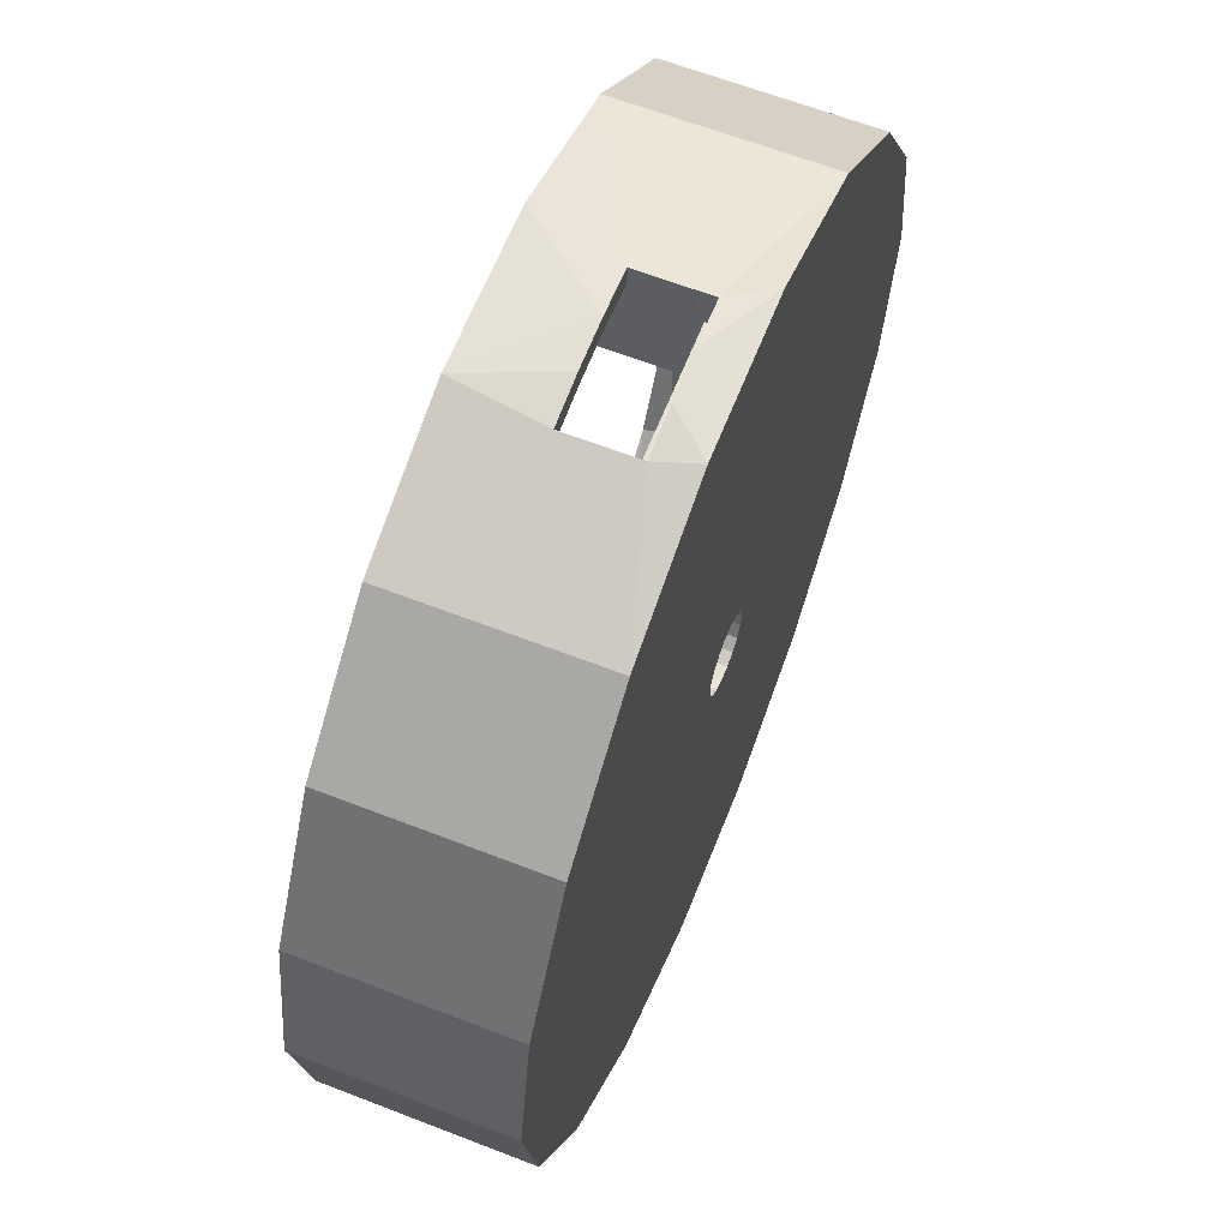
<metadata>
{"format":"obj","ext":"obj","renderer":"f3d","projection":"perspective","resolution":1024,"background":"white","views":[{"elev":63.0,"azim":111.5,"up":"+Y"}]}
</metadata>
<code>
o Body
v 45 0 0
v 42.29 15.39 0
v 45 0 20
v 42.29 15.39 20
v 34.47 28.93 20
v 34.47 28.93 0
v 22.5 38.97 20
v 9 44.09 11
v 7.814 44.32 20
v 22.5 38.97 0
v 4.364 44.79 11
v -0.3199 45 11
v -7.814 44.32 20
v 9 44.09 4
v -5 44.72 11
v -22.5 38.97 20
v 7.814 44.32 0
v 4.364 44.79 4
v -0.3199 45 4
v -7.814 44.32 0
v -5 44.72 4
v -22.5 38.97 0
v -34.47 28.93 0
v -34.47 28.93 20
v -42.29 15.39 20
v -42.29 15.39 0
v -45 0 20
v -45 0 0
v -42.29 -15.39 0
v -42.29 -15.39 20
v -34.47 -28.93 0
v -34.47 -28.93 20
v -22.5 -38.97 20
v -6.6 -44.51 15.2
v -7.814 -44.32 20
v -2.207 -44.95 15.2
v -22.5 -38.97 0
v 2.207 -44.95 15.2
v 7.814 -44.32 20
v -6.6 -44.51 8
v 6.6 -44.51 15.2
v 22.5 -38.97 20
v -7.814 -44.32 0
v -2.207 -44.95 8
v 2.207 -44.95 8
v 6.6 -44.51 8
v 7.814 -44.32 0
v 22.5 -38.97 0
v 34.47 -28.93 20
v 34.47 -28.93 0
v 42.29 -15.39 0
v 42.29 -15.39 20
v -21.5 -37.24 20
v -32.94 -27.64 20
v -40.41 -14.71 20
v -7.467 -42.35 20
v -43 0 20
v 7.467 -42.35 20
v -40.41 14.71 20
v 21.5 -37.24 20
v -32.94 27.64 20
v 32.94 -27.64 20
v -21.5 37.24 20
v 40.41 -14.71 20
v -7.467 42.35 20
v 43 0 20
v 7.467 42.35 20
v 40.41 14.71 20
v 21.5 37.24 20
v 32.94 27.64 20
v -2.911 -2.443 0
v -1.9 -3.291 0
v -3.571 -1.3 0
v -0.6599 -3.742 0
v -3.8 0 0
v 0.6599 -3.742 0
v -3.571 1.3 0
v 1.9 -3.291 0
v -2.911 2.443 0
v 2.911 -2.443 0
v -1.9 3.291 0
v 3.571 -1.3 0
v -0.6599 3.742 0
v 3.8 0 0
v 0.6599 3.742 0
v 1.9 3.291 0
v 3.571 1.3 0
v 2.911 2.443 0
v 6.6 -42.49 8
v 6.6 -42.49 15.2
v -2.208 -42.94 15.2
v -6.6 -42.49 15.2
v 2.208 -42.94 15.2
v 2.208 -42.94 8
v -2.208 -42.94 8
v -6.6 -42.49 8
v -5 41 4
v -5 42.71 5
v -5 41 5
v -5 43.3 5
v -5 43.3 6
v -5 42.71 11
v -5 42.71 6
v 9 41 4
v 9 42.05 5
v 9 42.05 11
v 9 41 5
v -0.3185 43 11
v 4.367 42.78 11
v 40.54 14.34 17
v 43 0 17
v 33.44 27.04 17
v 22.51 36.64 17
v 9 42.05 17
v -9 42.05 17
v -22.51 36.64 17
v -6.088 42.57 6
v -7.171 42.4 6
v -8.25 42.2 6
v -8.5 42.15 5
v -8.25 42.2 5
v -8.75 42.1 5
v -9 42.05 5
v -33.44 27.04 17
v -40.54 14.34 17
v -43 0 17
v -40.54 -14.34 17
v -33.44 -27.04 17
v -22.51 -36.64 17
v -9 -42.05 17
v 9 -42.05 17
v -3.02 -42.89 5
v -9 -42.05 5
v 22.51 -36.64 17
v 3.02 -42.89 5
v 9 -42.05 5
v 33.44 -27.04 17
v 40.54 -14.34 17
v 3.8 0 13
v 3.571 1.3 13
v 2.911 2.443 13
v 1.9 3.291 13
v 0.6599 3.742 13
v -0.6599 3.742 13
v -1.9 3.291 13
v -2.911 2.443 13
v -3.571 1.3 13
v -3.8 0 13
v -3.571 -1.3 13
v -2.911 -2.443 13
v -1.9 -3.291 13
v -0.6599 -3.742 13
v 0.6599 -3.742 13
v 1.9 -3.291 13
v 2.911 -2.443 13
v 3.571 -1.3 13
v -8.25 43.3 6
v -8.25 43.3 5
v -7.171 42.4 5
v -6.088 42.57 5
v -8.25 15.3 5
v 8.25 15.3 5
v 8.25 41 5
v 9 41 11
v 16.6 -34.42 17
v 15.86 -33.8 17
v 15.37 -32.96 17
v 17.51 -34.76 17
v 9 -26 17
v 15.2 -32 17
v 15.37 -31.04 17
v 15.86 -30.2 17
v 18.49 -34.76 17
v 19.4 -34.42 17
v 20.14 -33.8 17
v 16.6 -29.58 17
v 20.63 -32.96 17
v 17.51 -29.24 17
v 20.8 -32 17
v 18.49 -29.24 17
v 32.5 -26 17
v 20.63 -31.04 17
v 20.14 -30.2 17
v 19.4 -29.58 17
v 35.86 -1.8 17
v 36.6 -2.425 17
v 37.51 -2.757 17
v 38.49 -2.757 17
v 39.4 -2.425 17
v 40.14 -1.8 17
v 40.63 0.9577 17
v 40.8 0 17
v 40.14 1.8 17
v 40.63 -0.9577 17
v 16.6 29.58 17
v 15.86 30.2 17
v 9 26 17
v 15.37 31.04 17
v 17.51 29.24 17
v 15.2 32 17
v 18.49 29.24 17
v 15.37 32.96 17
v 15.86 33.8 17
v 16.6 34.42 17
v 17.51 34.76 17
v 39.4 2.425 17
v 38.49 2.757 17
v 37.51 2.757 17
v 36.6 2.425 17
v 35.86 1.8 17
v 32.5 26 17
v 19.4 29.58 17
v 20.14 30.2 17
v 20.63 31.04 17
v 20.8 32 17
v 20.63 32.96 17
v 20.14 33.8 17
v 19.4 34.42 17
v 18.49 34.76 17
v 35.2 0 17
v 35.37 -0.9577 17
v 35.37 0.9577 17
v 9 26 5
v -9 -26 5
v -9.8 -25 5
v -11 -25 5
v 9 -26 5
v 9.8 -25 5
v 11 -25 5
v -1.042 -5.909 5
v -3 -5.196 5
v 1.042 -5.909 5
v 3 -5.196 5
v -8 12.5 5
v -4.596 3.857 5
v -3 5.196 5
v -5.638 2.052 5
v -6 0 5
v -1.042 5.909 5
v -8 13.7 5
v -9 26 5
v -11 25 5
v -9.8 25 5
v 8 12.5 5
v 5.638 2.052 5
v 6 0 5
v 4.596 3.857 5
v 3 5.196 5
v 1.042 5.909 5
v 8 13.7 5
v 9.8 25 5
v 11 25 5
v -32.5 26 5
v -32.5 -26 5
v 32.5 -26 5
v 32.5 26 5
v -5.638 -2.052 5
v -4.596 -3.857 5
v 5.638 -2.052 5
v 4.596 -3.857 5
v -9 26 17
v -32.5 -26 17
v -19.4 -34.42 17
v -20.14 -33.8 17
v -20.63 -32.96 17
v -18.49 -34.76 17
v -20.8 -32 17
v -17.51 -34.76 17
v -20.63 -31.04 17
v -16.6 -34.42 17
v -20.14 -30.2 17
v -15.86 -33.8 17
v -19.4 -29.58 17
v -15.37 -32.96 17
v -18.49 -29.24 17
v -40.14 -1.8 17
v -39.4 -2.425 17
v -40.63 -0.9577 17
v -38.49 -2.757 17
v -40.8 0 17
v -37.51 -2.757 17
v -40.63 0.9577 17
v -36.6 -2.425 17
v -40.14 1.8 17
v -35.86 -1.8 17
v -9 -26 17
v -15.37 -31.04 17
v -15.2 -32 17
v -15.86 -30.2 17
v -16.6 -29.58 17
v -17.51 -29.24 17
v -36.6 2.425 17
v -35.86 1.8 17
v -37.51 2.757 17
v -38.49 2.757 17
v -39.4 2.425 17
v -32.5 26 17
v -19.4 29.58 17
v -20.14 30.2 17
v -20.63 31.04 17
v -18.49 29.24 17
v -20.8 32 17
v -20.63 32.96 17
v -20.14 33.8 17
v -19.4 34.42 17
v -18.49 34.76 17
v -17.51 29.24 17
v -16.6 29.58 17
v -15.86 30.2 17
v -15.37 31.04 17
v -15.2 32 17
v -17.51 34.76 17
v -15.37 32.96 17
v -15.86 33.8 17
v -16.6 34.42 17
v -35.2 0 17
v -35.37 0.9577 17
v -35.37 -0.9577 17
v -4.596 -3.857 13
v -3 -5.196 13
v -1.042 -5.909 13
v -5.638 -2.052 13
v -6 0 13
v 1.042 -5.909 13
v -5.638 2.052 13
v 3 -5.196 13
v -4.596 3.857 13
v 4.596 -3.857 13
v -3 5.196 13
v 5.638 -2.052 13
v -1.042 5.909 13
v 6 0 13
v 1.042 5.909 13
v 5.638 2.052 13
v 3 5.196 13
v 4.596 3.857 13
v 20.8 -32 11
v 20.63 -31.04 11
v 20.14 -30.2 11
v 19.4 -29.58 11
v 18.49 -29.24 11
v 17.51 -29.24 11
v 16.6 -29.58 11
v 15.86 -30.2 11
v 15.37 -31.04 11
v 15.2 -32 11
v 15.37 -32.96 11
v 15.86 -33.8 11
v 16.6 -34.42 11
v 17.51 -34.76 11
v 18.49 -34.76 11
v 19.4 -34.42 11
v 20.14 -33.8 11
v 20.63 -32.96 11
v 20.8 32 11
v 20.63 32.96 11
v 20.14 33.8 11
v 19.4 34.42 11
v 18.49 34.76 11
v 17.51 34.76 11
v 16.6 34.42 11
v 15.86 33.8 11
v 15.37 32.96 11
v 15.2 32 11
v 15.37 31.04 11
v 15.86 30.2 11
v 16.6 29.58 11
v 17.51 29.24 11
v 18.49 29.24 11
v 19.4 29.58 11
v 20.14 30.2 11
v 20.63 31.04 11
v 40.8 0 11
v 40.63 0.9577 11
v 40.14 1.8 11
v 39.4 2.425 11
v 38.49 2.757 11
v 37.51 2.757 11
v 36.6 2.425 11
v 35.86 1.8 11
v 35.37 0.9577 11
v 35.2 0 11
v 35.37 -0.9577 11
v 35.86 -1.8 11
v 36.6 -2.425 11
v 37.51 -2.757 11
v 38.49 -2.757 11
v 39.4 -2.425 11
v 40.14 -1.8 11
v 40.63 -0.9577 11
v -9.8 25 9
v -11 25 9
v -11 -25 9
v -9.8 -25 9
v 9.8 -25 9
v 11 -25 9
v 11 25 9
v 9.8 25 9
v -8 12.5 9
v -8 13.7 9
v 8 12.5 9
v 8 13.7 9
v -15.2 -32 11
v -15.37 -31.04 11
v -15.86 -30.2 11
v -16.6 -29.58 11
v -17.51 -29.24 11
v -18.49 -29.24 11
v -19.4 -29.58 11
v -20.14 -30.2 11
v -20.63 -31.04 11
v -20.8 -32 11
v -20.63 -32.96 11
v -20.14 -33.8 11
v -19.4 -34.42 11
v -18.49 -34.76 11
v -17.51 -34.76 11
v -16.6 -34.42 11
v -15.86 -33.8 11
v -15.37 -32.96 11
v -35.2 0 11
v -35.37 0.9577 11
v -35.86 1.8 11
v -36.6 2.425 11
v -37.51 2.757 11
v -38.49 2.757 11
v -39.4 2.425 11
v -40.14 1.8 11
v -40.63 0.9577 11
v -40.8 0 11
v -40.63 -0.9577 11
v -40.14 -1.8 11
v -39.4 -2.425 11
v -38.49 -2.757 11
v -37.51 -2.757 11
v -36.6 -2.425 11
v -35.86 -1.8 11
v -35.37 -0.9577 11
v -15.2 32 11
v -15.37 32.96 11
v -15.86 33.8 11
v -16.6 34.42 11
v -17.51 34.76 11
v -18.49 34.76 11
v -19.4 34.42 11
v -20.14 33.8 11
v -20.63 32.96 11
v -20.8 32 11
v -20.63 31.04 11
v -20.14 30.2 11
v -19.4 29.58 11
v -18.49 29.24 11
v -17.51 29.24 11
v -16.6 29.58 11
v -15.86 30.2 11
v -15.37 31.04 11
f 1 2 3
f 3 2 4
f 4 2 5
f 5 6 7
f 2 6 5
f 7 8 9
f 6 10 7
f 7 10 8
f 8 11 9
f 9 12 13
f 11 12 9
f 10 14 8
f 12 15 13
f 15 16 13
f 14 17 18
f 10 17 14
f 17 19 18
f 19 20 21
f 17 20 19
f 20 22 21
f 21 22 15
f 15 22 16
f 16 23 24
f 24 23 25
f 22 23 16
f 23 26 25
f 25 26 27
f 26 28 27
f 28 29 27
f 27 29 30
f 29 31 30
f 30 31 32
f 33 34 35
f 34 36 35
f 31 37 32
f 32 37 33
f 36 38 35
f 35 38 39
f 37 40 33
f 33 40 34
f 38 41 39
f 41 42 39
f 37 43 40
f 44 43 45
f 40 43 44
f 41 46 42
f 43 47 45
f 45 47 46
f 42 48 49
f 46 48 42
f 47 48 46
f 48 50 49
f 49 51 52
f 52 51 3
f 50 51 49
f 51 1 3
f 53 32 33
f 53 54 32
f 55 30 32
f 55 32 54
f 56 33 35
f 56 53 33
f 27 30 55
f 57 27 55
f 58 35 39
f 58 56 35
f 59 25 27
f 59 27 57
f 60 39 42
f 60 58 39
f 61 24 25
f 61 25 59
f 49 62 60
f 49 60 42
f 63 24 61
f 16 24 63
f 52 64 62
f 52 62 49
f 13 63 65
f 13 16 63
f 3 66 64
f 3 64 52
f 9 65 67
f 9 13 65
f 68 66 3
f 4 68 3
f 7 69 70
f 7 67 69
f 7 9 67
f 5 7 70
f 5 70 68
f 5 68 4
f 29 71 31
f 31 72 37
f 37 72 43
f 71 72 31
f 29 73 71
f 43 74 47
f 72 74 43
f 28 75 29
f 29 75 73
f 74 76 47
f 26 77 28
f 28 77 75
f 47 78 48
f 76 78 47
f 23 79 26
f 26 79 77
f 78 80 48
f 23 81 79
f 80 50 48
f 23 22 81
f 82 51 80
f 80 51 50
f 81 20 83
f 22 20 81
f 84 1 82
f 82 1 51
f 85 17 86
f 83 17 85
f 20 17 83
f 87 2 84
f 84 2 1
f 17 10 86
f 10 6 86
f 88 6 87
f 86 6 88
f 87 6 2
f 89 41 90
f 46 41 89
f 91 34 92
f 36 34 91
f 38 91 93
f 38 36 91
f 41 93 90
f 41 38 93
f 94 46 89
f 45 46 94
f 95 45 94
f 44 45 95
f 40 95 96
f 40 44 95
f 34 40 96
f 34 96 92
f 97 98 99
f 98 21 100
f 97 21 98
f 21 101 100
f 101 102 103
f 101 15 102
f 21 15 101
f 14 18 104
f 19 97 18
f 18 97 104
f 19 21 97
f 8 105 106
f 107 105 104
f 105 14 104
f 8 14 105
f 15 108 102
f 15 12 108
f 108 11 109
f 12 11 108
f 109 8 106
f 11 8 109
f 110 66 68
f 110 111 66
f 112 68 70
f 112 110 68
f 113 70 69
f 113 112 70
f 114 69 67
f 114 113 69
f 109 106 114
f 115 67 65
f 115 114 67
f 108 109 114
f 108 114 115
f 63 115 65
f 102 108 115
f 116 115 63
f 117 103 102
f 118 117 102
f 119 118 102
f 61 116 63
f 120 121 119
f 122 120 119
f 123 122 119
f 124 116 61
f 59 124 61
f 125 124 59
f 57 125 59
f 126 125 57
f 127 57 55
f 127 126 57
f 128 55 54
f 128 127 55
f 129 54 53
f 129 128 54
f 130 53 56
f 130 129 53
f 91 130 56
f 91 92 130
f 93 56 58
f 93 91 56
f 131 93 58
f 90 93 131
f 60 131 58
f 132 95 94
f 132 96 95
f 132 133 96
f 134 131 60
f 135 94 89
f 135 132 94
f 62 134 60
f 136 135 89
f 137 134 62
f 64 137 62
f 138 137 64
f 66 138 64
f 111 138 66
f 131 136 90
f 90 136 89
f 133 130 92
f 133 92 96
f 115 123 119
f 115 119 102
f 84 139 87
f 87 140 88
f 139 140 87
f 140 141 88
f 88 142 86
f 141 142 88
f 86 143 85
f 142 143 86
f 85 144 83
f 83 144 81
f 143 144 85
f 144 145 81
f 81 146 79
f 145 146 81
f 79 147 77
f 77 147 75
f 146 147 79
f 147 148 75
f 75 149 73
f 148 149 75
f 73 150 71
f 71 150 72
f 149 150 73
f 150 151 72
f 72 152 74
f 74 152 76
f 151 152 72
f 76 153 78
f 152 153 76
f 153 154 78
f 154 155 78
f 78 155 80
f 155 156 80
f 80 156 82
f 82 156 84
f 156 139 84
f 157 118 119
f 157 117 118
f 117 101 103
f 157 101 117
f 158 100 157
f 157 100 101
f 159 158 121
f 160 158 159
f 100 160 98
f 100 158 160
f 99 159 121
f 99 121 161
f 99 161 162
f 160 159 99
f 98 160 99
f 163 99 162
f 163 97 99
f 163 104 97
f 107 104 163
f 106 105 164
f 105 107 164
f 165 166 131
f 167 131 166
f 168 165 131
f 169 131 167
f 170 169 167
f 171 169 170
f 172 169 171
f 134 173 168
f 134 174 173
f 134 168 131
f 175 174 134
f 176 169 172
f 177 175 134
f 178 169 176
f 179 177 134
f 180 169 178
f 137 179 134
f 181 179 137
f 181 182 179
f 181 183 182
f 181 184 183
f 181 180 184
f 138 181 137
f 185 181 138
f 186 185 138
f 187 186 138
f 188 187 138
f 189 188 138
f 190 189 138
f 111 190 138
f 111 191 192
f 111 193 191
f 111 194 190
f 111 192 194
f 195 196 197
f 198 197 196
f 199 195 197
f 200 197 198
f 201 199 197
f 202 197 200
f 114 203 204
f 114 202 203
f 114 197 202
f 205 114 204
f 110 193 111
f 110 206 193
f 110 207 206
f 110 208 207
f 110 209 208
f 110 210 209
f 211 210 110
f 211 212 201
f 211 213 212
f 211 214 213
f 211 215 214
f 113 216 215
f 113 217 216
f 113 218 217
f 113 219 218
f 113 205 219
f 113 114 205
f 112 211 110
f 112 113 215
f 112 215 211
f 197 211 201
f 211 181 220
f 220 181 221
f 221 181 185
f 211 220 222
f 211 222 210
f 181 169 180
f 106 164 114
f 164 197 114
f 107 223 164
f 164 223 197
f 121 157 119
f 121 158 157
f 224 133 132
f 225 226 224
f 227 132 135
f 227 135 136
f 227 224 132
f 228 225 224
f 228 224 227
f 229 228 227
f 230 231 225
f 232 230 225
f 232 225 228
f 233 232 228
f 234 235 236
f 234 237 235
f 234 238 237
f 239 234 236
f 161 234 240
f 241 242 243
f 241 243 161
f 244 245 246
f 244 247 245
f 244 248 247
f 244 249 248
f 162 161 240
f 162 240 250
f 162 250 244
f 122 123 241
f 120 122 241
f 121 120 241
f 223 162 251
f 252 223 251
f 107 163 223
f 163 162 223
f 161 121 241
f 241 253 242
f 254 224 226
f 227 255 229
f 256 223 252
f 243 225 161
f 161 225 234
f 234 225 238
f 238 225 257
f 257 225 258
f 258 225 231
f 226 242 253
f 226 253 254
f 228 251 162
f 228 162 244
f 228 244 246
f 228 246 259
f 228 259 260
f 228 260 233
f 252 229 255
f 252 255 256
f 244 234 239
f 244 239 249
f 241 123 115
f 241 115 261
f 127 128 262
f 263 264 129
f 265 129 264
f 266 263 129
f 267 128 129
f 267 262 128
f 267 129 265
f 268 266 129
f 269 262 267
f 130 268 129
f 270 268 130
f 271 262 269
f 272 270 130
f 273 262 271
f 274 272 130
f 275 262 273
f 276 126 127
f 277 276 127
f 278 126 276
f 279 277 127
f 280 126 278
f 281 279 127
f 282 126 280
f 283 281 127
f 284 126 282
f 285 283 127
f 285 127 262
f 286 287 288
f 286 289 287
f 286 290 289
f 286 291 290
f 286 275 291
f 286 288 274
f 286 274 130
f 125 292 293
f 125 294 292
f 125 295 294
f 125 126 284
f 125 296 295
f 125 284 296
f 297 125 293
f 124 125 297
f 298 299 297
f 300 297 299
f 301 298 297
f 302 124 297
f 302 297 300
f 116 303 304
f 116 302 303
f 116 124 302
f 305 116 304
f 306 116 305
f 261 307 301
f 261 308 307
f 261 309 308
f 261 310 309
f 261 311 310
f 312 116 306
f 313 311 261
f 115 313 261
f 115 314 313
f 115 315 314
f 115 312 315
f 115 116 312
f 286 262 275
f 262 297 316
f 316 297 317
f 317 297 293
f 262 316 318
f 262 318 285
f 297 261 301
f 133 224 130
f 130 224 286
f 227 136 131
f 227 131 169
f 151 319 320
f 151 320 321
f 151 150 319
f 149 322 319
f 149 319 150
f 152 151 321
f 148 323 322
f 148 322 149
f 153 321 324
f 153 152 321
f 147 325 323
f 147 323 148
f 154 324 326
f 154 153 324
f 146 327 325
f 146 325 147
f 328 155 154
f 328 154 326
f 329 146 145
f 329 327 146
f 156 155 328
f 330 156 328
f 331 144 143
f 331 145 144
f 331 329 145
f 332 140 139
f 332 139 156
f 332 156 330
f 333 331 143
f 334 141 140
f 334 140 332
f 335 333 143
f 335 143 142
f 336 335 142
f 336 142 141
f 336 141 334
f 255 227 169
f 255 169 181
f 256 255 181
f 256 181 211
f 223 256 211
f 223 211 197
f 179 182 337
f 337 182 338
f 338 183 339
f 339 183 340
f 182 183 338
f 183 184 340
f 340 180 341
f 341 180 342
f 184 180 340
f 180 178 342
f 342 176 343
f 178 176 342
f 343 172 344
f 176 172 343
f 344 171 345
f 345 171 346
f 172 171 344
f 171 170 346
f 346 167 347
f 347 167 348
f 170 167 346
f 167 166 348
f 348 165 349
f 166 165 348
f 349 168 350
f 165 168 349
f 350 173 351
f 168 173 350
f 173 174 351
f 351 174 352
f 174 175 352
f 352 175 353
f 175 177 353
f 353 177 354
f 354 177 337
f 177 179 337
f 215 216 355
f 355 216 356
f 356 217 357
f 357 217 358
f 216 217 356
f 217 218 358
f 358 219 359
f 359 219 360
f 218 219 358
f 219 205 360
f 360 204 361
f 205 204 360
f 361 203 362
f 204 203 361
f 362 202 363
f 363 202 364
f 203 202 362
f 202 200 364
f 364 198 365
f 365 198 366
f 200 198 364
f 198 196 366
f 366 195 367
f 196 195 366
f 367 199 368
f 195 199 367
f 368 201 369
f 199 201 368
f 201 212 369
f 369 212 370
f 212 213 370
f 370 213 371
f 213 214 371
f 371 214 372
f 372 214 355
f 214 215 355
f 192 191 373
f 373 191 374
f 374 193 375
f 375 193 376
f 191 193 374
f 193 206 376
f 376 207 377
f 377 207 378
f 206 207 376
f 207 208 378
f 378 209 379
f 208 209 378
f 379 210 380
f 209 210 379
f 380 222 381
f 381 222 382
f 210 222 380
f 222 220 382
f 382 221 383
f 383 221 384
f 220 221 382
f 221 185 384
f 384 186 385
f 185 186 384
f 385 187 386
f 186 187 385
f 386 188 387
f 187 188 386
f 188 189 387
f 387 189 388
f 189 190 388
f 388 190 389
f 190 194 389
f 389 194 390
f 390 194 373
f 194 192 373
f 253 241 261
f 253 261 297
f 286 254 262
f 224 254 286
f 254 253 297
f 254 297 262
f 243 242 391
f 391 242 392
f 242 226 392
f 392 226 393
f 226 225 393
f 393 225 394
f 225 243 394
f 394 243 391
f 246 245 332
f 332 245 334
f 334 247 336
f 245 247 334
f 336 248 335
f 247 248 336
f 335 249 333
f 248 249 335
f 333 239 331
f 249 239 333
f 331 236 329
f 239 236 331
f 329 235 327
f 236 235 329
f 327 237 325
f 235 237 327
f 325 238 323
f 237 238 325
f 323 257 322
f 238 257 323
f 322 258 319
f 257 258 322
f 319 231 320
f 258 231 319
f 320 230 321
f 321 230 324
f 231 230 320
f 324 232 326
f 230 232 324
f 232 233 326
f 233 260 326
f 326 260 328
f 328 260 330
f 260 259 330
f 330 259 332
f 259 246 332
f 228 229 395
f 395 229 396
f 229 252 396
f 396 252 397
f 252 251 397
f 397 251 398
f 251 228 398
f 398 228 395
f 240 234 399
f 240 399 400
f 234 244 401
f 234 401 399
f 244 250 402
f 244 402 401
f 250 240 400
f 250 400 402
f 288 287 403
f 403 287 404
f 404 289 405
f 405 289 406
f 287 289 404
f 289 290 406
f 406 291 407
f 407 291 408
f 290 291 406
f 291 275 408
f 408 273 409
f 275 273 408
f 409 271 410
f 273 271 409
f 410 269 411
f 411 269 412
f 271 269 410
f 269 267 412
f 412 265 413
f 413 265 414
f 267 265 412
f 265 264 414
f 414 263 415
f 264 263 414
f 415 266 416
f 263 266 415
f 416 268 417
f 266 268 416
f 268 270 417
f 417 270 418
f 270 272 418
f 418 272 419
f 272 274 419
f 419 274 420
f 420 274 403
f 274 288 403
f 316 317 421
f 421 317 422
f 422 293 423
f 423 293 424
f 317 293 422
f 293 292 424
f 424 294 425
f 425 294 426
f 292 294 424
f 294 295 426
f 426 296 427
f 295 296 426
f 427 284 428
f 296 284 427
f 428 282 429
f 429 282 430
f 284 282 428
f 282 280 430
f 430 278 431
f 431 278 432
f 280 278 430
f 278 276 432
f 432 277 433
f 276 277 432
f 433 279 434
f 277 279 433
f 434 281 435
f 279 281 434
f 281 283 435
f 435 283 436
f 283 285 436
f 436 285 437
f 285 318 437
f 437 318 438
f 438 318 421
f 318 316 421
f 311 313 439
f 439 313 440
f 440 314 441
f 441 314 442
f 313 314 440
f 314 315 442
f 442 312 443
f 443 312 444
f 315 312 442
f 312 306 444
f 444 305 445
f 306 305 444
f 445 304 446
f 305 304 445
f 446 303 447
f 447 303 448
f 304 303 446
f 303 302 448
f 448 300 449
f 449 300 450
f 302 300 448
f 300 299 450
f 450 298 451
f 299 298 450
f 451 301 452
f 298 301 451
f 452 307 453
f 301 307 452
f 307 308 453
f 453 308 454
f 308 309 454
f 454 309 455
f 309 310 455
f 455 310 456
f 456 310 439
f 310 311 439
f 352 347 348
f 352 348 349
f 352 349 350
f 352 350 351
f 343 344 345
f 342 345 346
f 342 346 347
f 342 347 352
f 342 343 345
f 338 353 354
f 338 354 337
f 339 340 341
f 339 341 342
f 339 352 353
f 339 342 352
f 339 353 338
f 368 366 367
f 364 365 366
f 363 364 366
f 370 368 369
f 370 366 368
f 361 362 363
f 361 363 366
f 361 366 370
f 355 370 371
f 355 371 372
f 359 360 361
f 356 370 355
f 358 359 361
f 357 361 370
f 357 370 356
f 357 358 361
f 381 382 383
f 380 383 384
f 380 381 383
f 378 379 380
f 378 384 385
f 378 385 386
f 378 380 384
f 373 388 389
f 373 389 390
f 377 386 387
f 377 378 386
f 376 387 388
f 376 377 387
f 375 373 374
f 375 388 373
f 375 376 388
f 391 392 393
f 391 393 394
f 397 395 396
f 397 398 395
f 402 400 399
f 402 399 401
f 418 413 414
f 418 414 415
f 418 415 416
f 418 416 417
f 419 412 413
f 419 413 418
f 409 410 411
f 408 411 412
f 408 409 411
f 403 419 420
f 405 403 404
f 405 406 407
f 405 407 408
f 405 412 419
f 405 408 412
f 405 419 403
f 429 430 431
f 428 431 432
f 428 429 431
f 426 427 428
f 426 432 433
f 426 433 434
f 426 428 432
f 421 436 437
f 421 437 438
f 425 434 435
f 425 426 434
f 424 435 436
f 424 425 435
f 423 421 422
f 423 436 421
f 423 424 436
f 452 450 451
f 448 449 450
f 454 452 453
f 454 450 452
f 445 446 447
f 445 447 448
f 445 448 450
f 445 450 454
f 456 454 455
f 443 444 445
f 440 456 439
f 440 454 456
f 441 442 443
f 441 445 454
f 441 443 445
f 441 454 440

</code>
